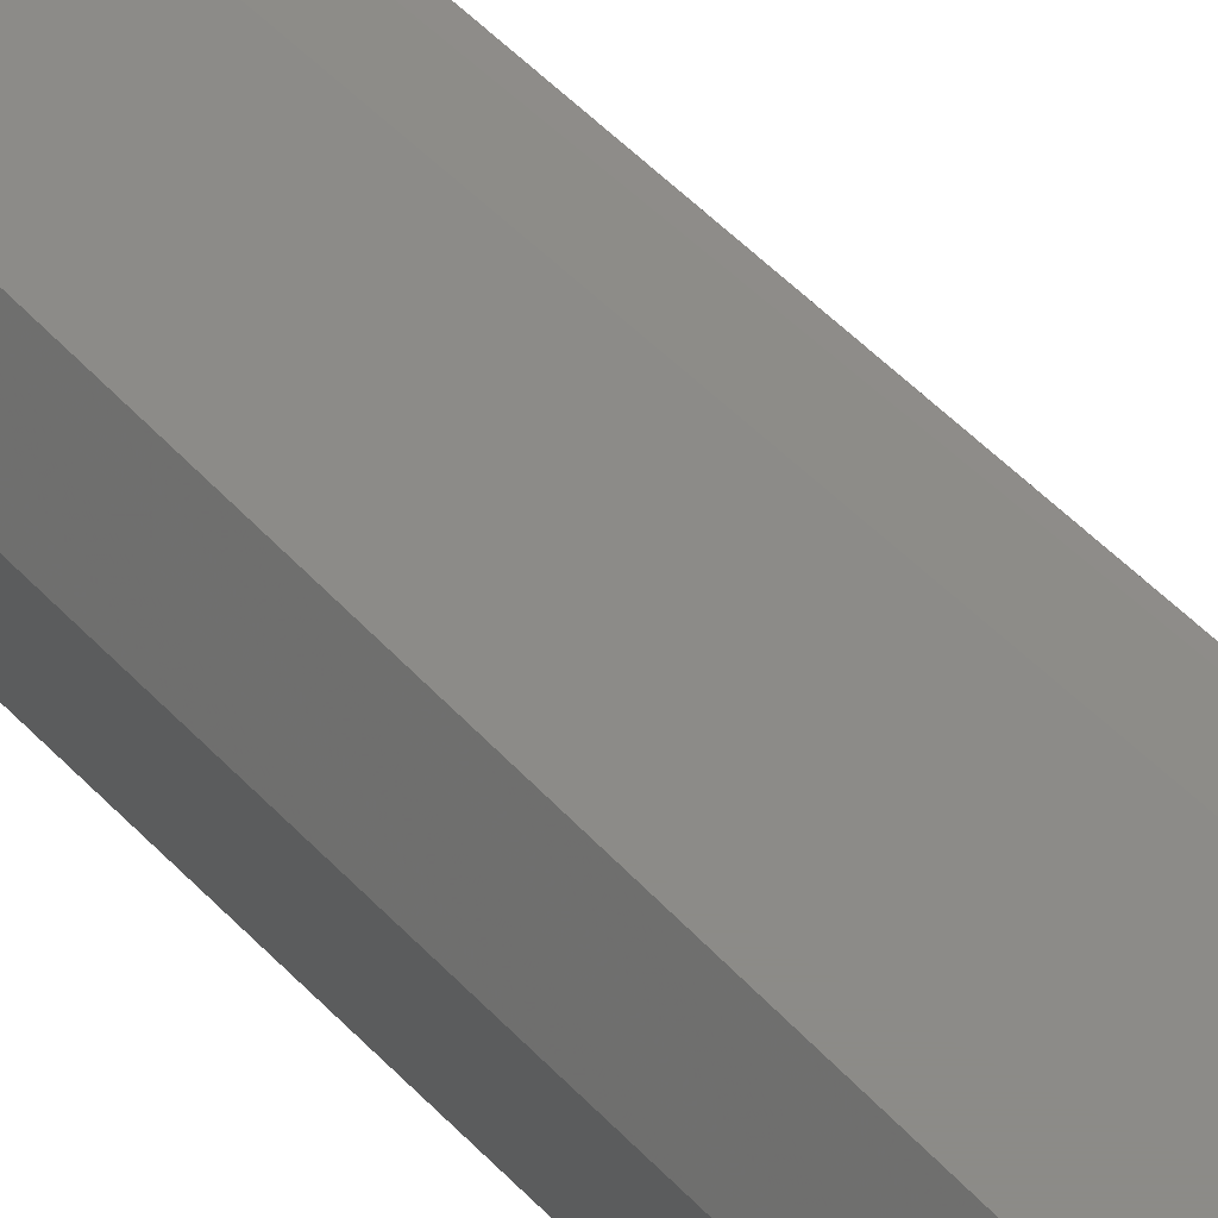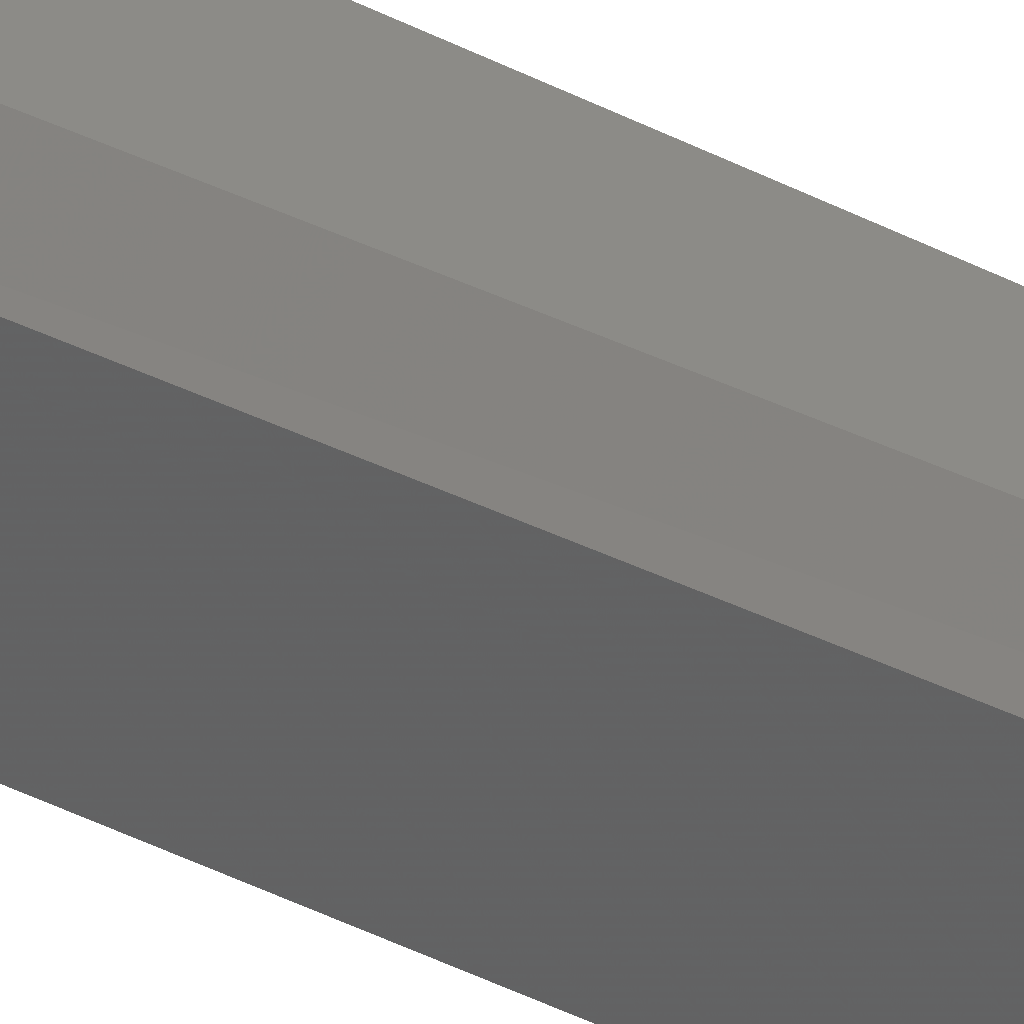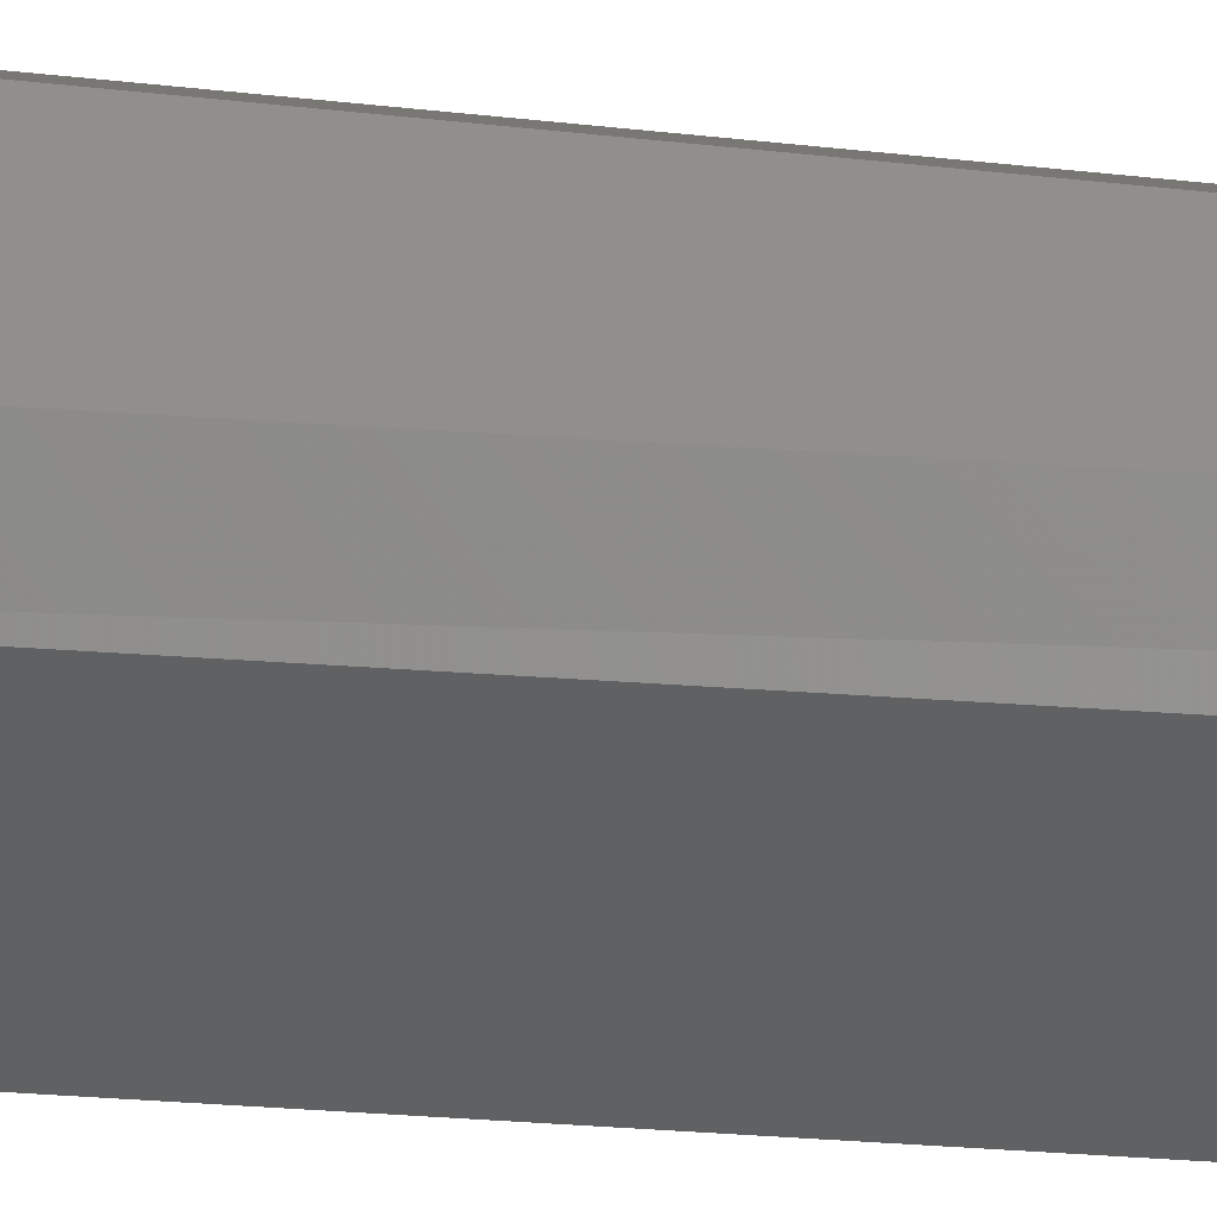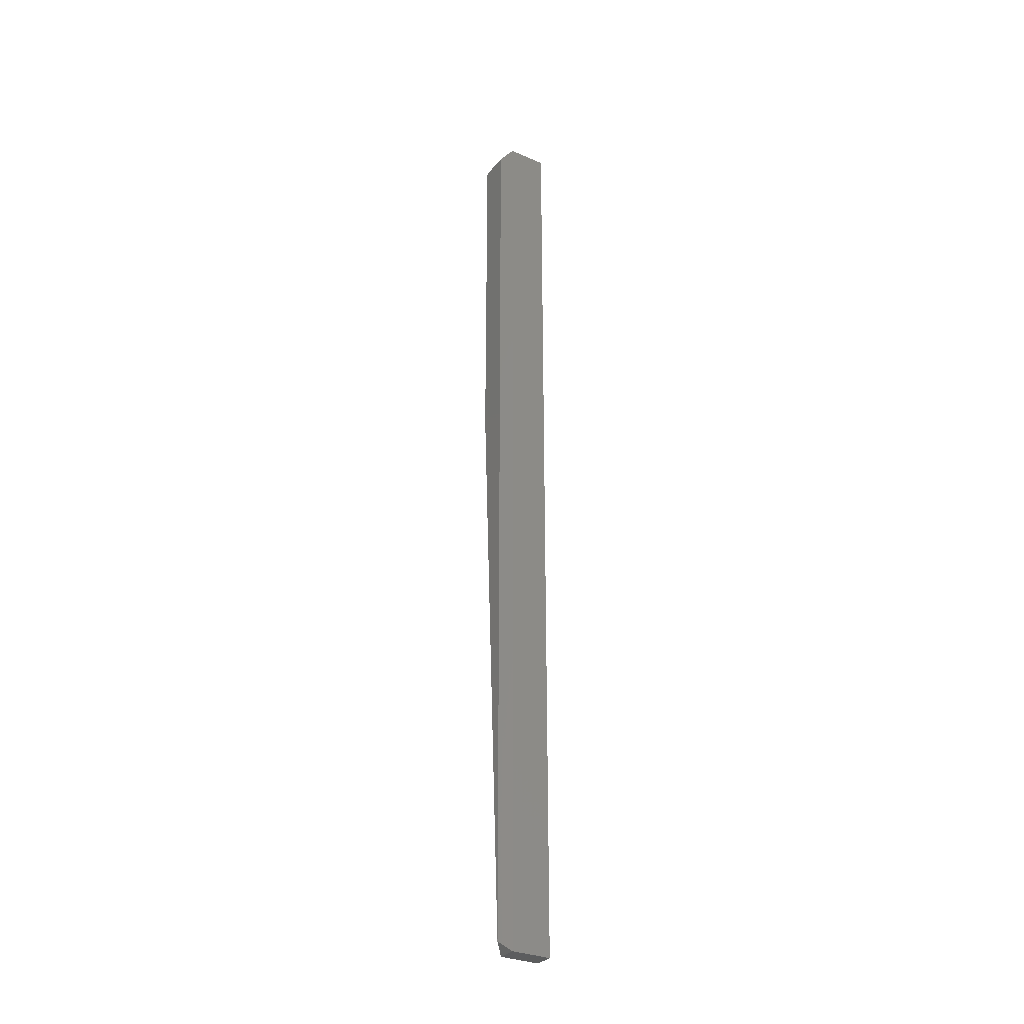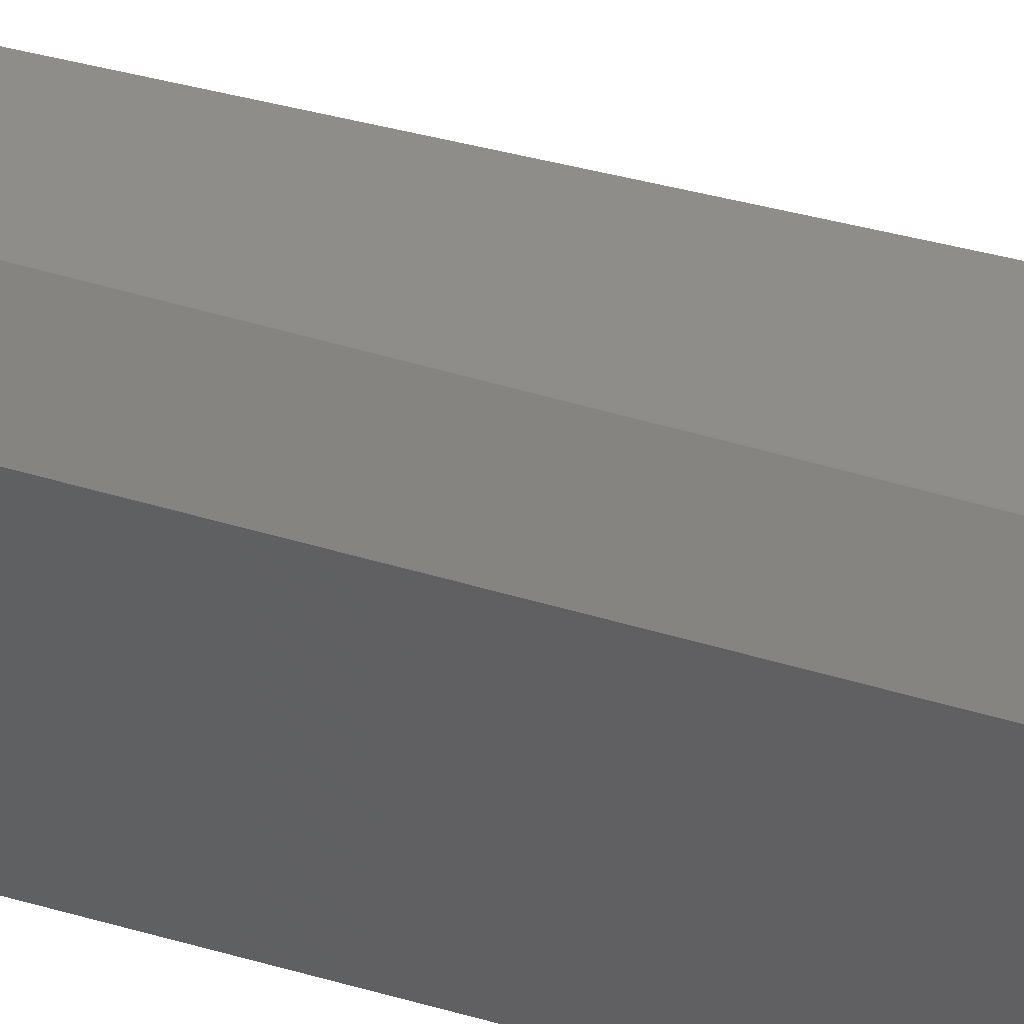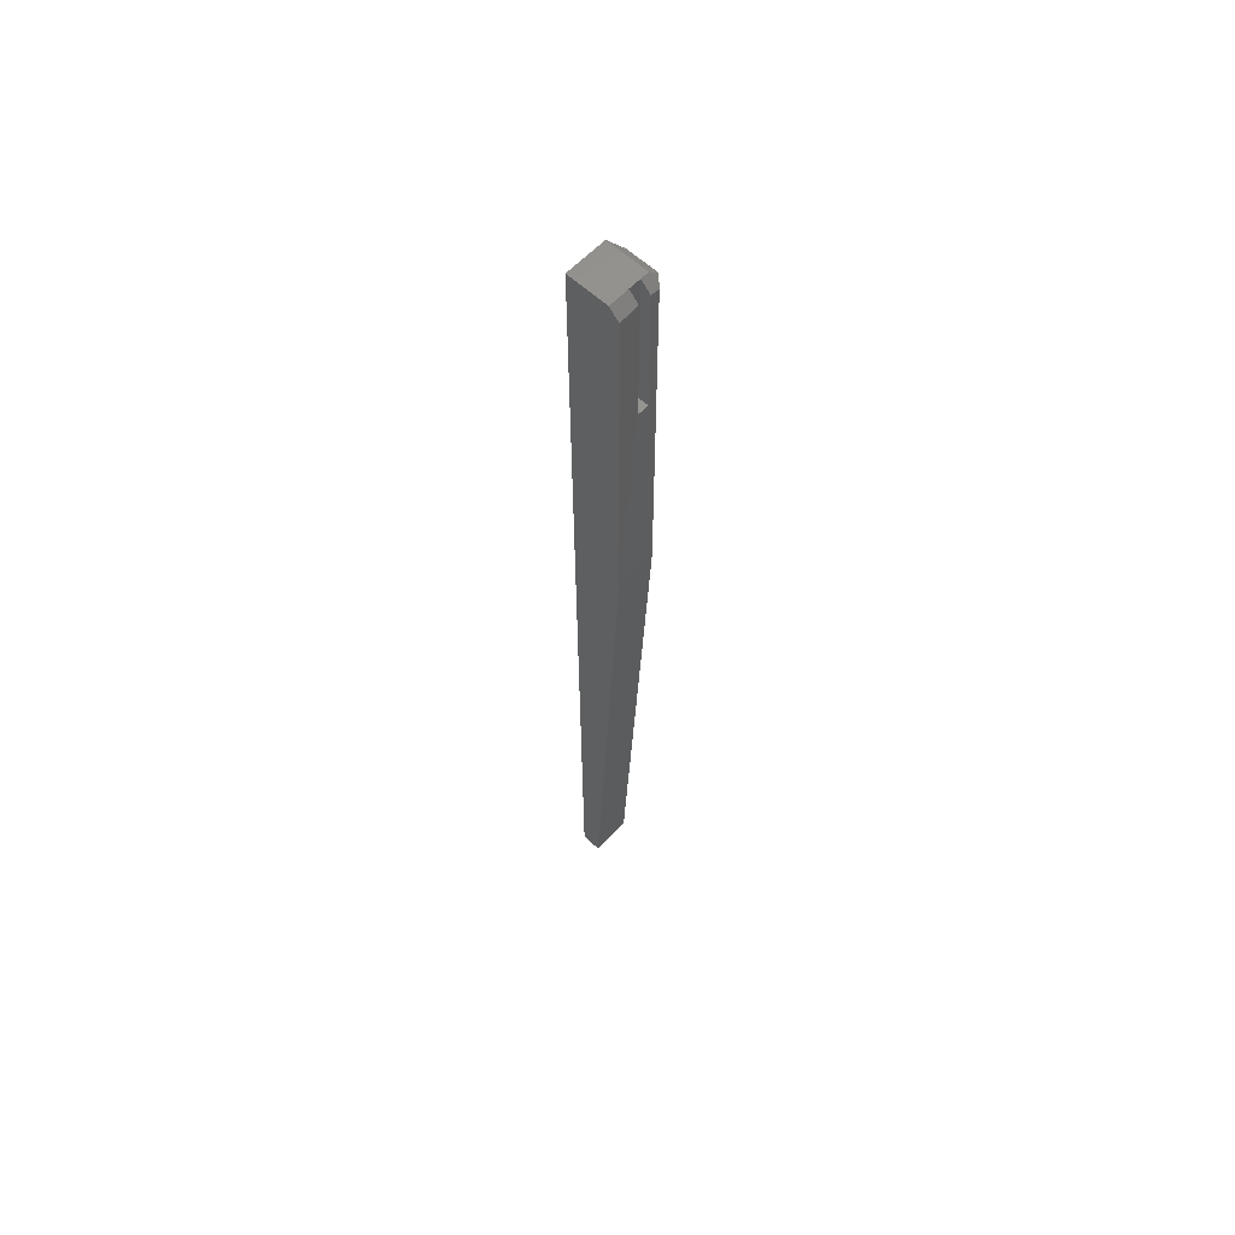
<metadata>
{"format":"stl","ext":"stl","renderer":"f3d","projection":"perspective","resolution":1024,"background":"white","views":[{"elev":76.0,"azim":-46.2,"up":"+Y"},{"elev":33.0,"azim":128.7,"up":"+Y"},{"elev":47.8,"azim":97.3,"up":"+Y"},{"elev":-30.7,"azim":-121.8,"up":"+Z"},{"elev":39.8,"azim":-68.6,"up":"+Y"},{"elev":60.7,"azim":43.2,"up":"+Z"}]}
</metadata>
<code>
# stl→obj: 24 verts, 44 faces
v 0.03125 0.02484 -0.1094
v 0.03906 0.02484 -0.1094
v 0.03166 0.02484 -2.279e-18
v 0.03906 0.02484 -0.007401
v 0.03166 0.01562 -1.256e-18
v 0.03906 0.01562 -0.007401
v 0.03125 0.01562 -0.1094
v 0.03906 0.01562 -0.1094
v 0.03947 0.03125 -0.007812
v 0.03947 0.03125 -0.2842
v 0.03947 8.24e-17 -0.007812
v 0.03947 5.171e-17 -0.2842
v 0.03166 0.03125 -2.991e-18
v 0.03166 8.327e-17 0
v 4.592e-17 0.03125 -3.123e-17
v 4.592e-17 8.327e-17 0
v 0.03166 0.03906 -0.284
v 0.03166 0.03906 -0.007812
v 0 0 -0.75
v 0.01579 -1.073e-34 -0.75
v 0.007812 0.03906 -0.007812
v 0.007812 0.03906 -0.7422
v 0.01579 0.03125 -0.75
v 0 0.03125 -0.75
f 1 2 3
f 3 2 4
f 5 6 7
f 7 6 8
f 4 2 9
f 2 10 9
f 6 11 8
f 12 10 2
f 12 2 8
f 12 8 11
f 4 9 3
f 3 9 13
f 11 6 14
f 14 6 5
f 15 16 14
f 15 14 5
f 15 5 3
f 15 3 13
f 7 1 5
f 5 1 3
f 7 8 1
f 1 8 2
f 10 17 9
f 9 17 18
f 9 18 13
f 12 19 20
f 19 12 16
f 16 12 11
f 16 11 14
f 13 18 15
f 15 18 21
f 22 21 17
f 21 18 17
f 22 23 24
f 15 24 16
f 16 24 19
f 15 21 24
f 24 21 22
f 23 10 20
f 20 10 12
f 23 22 10
f 10 22 17
f 19 24 20
f 20 24 23

</code>
